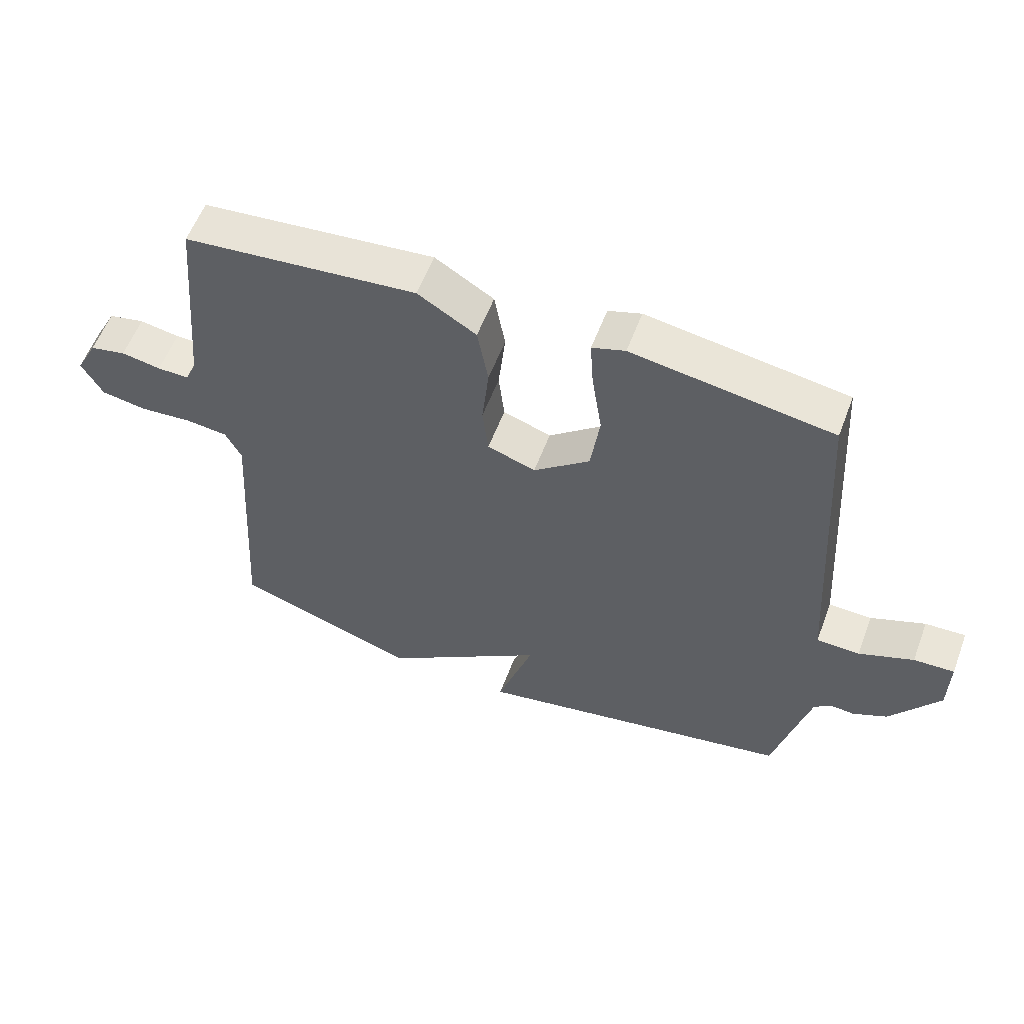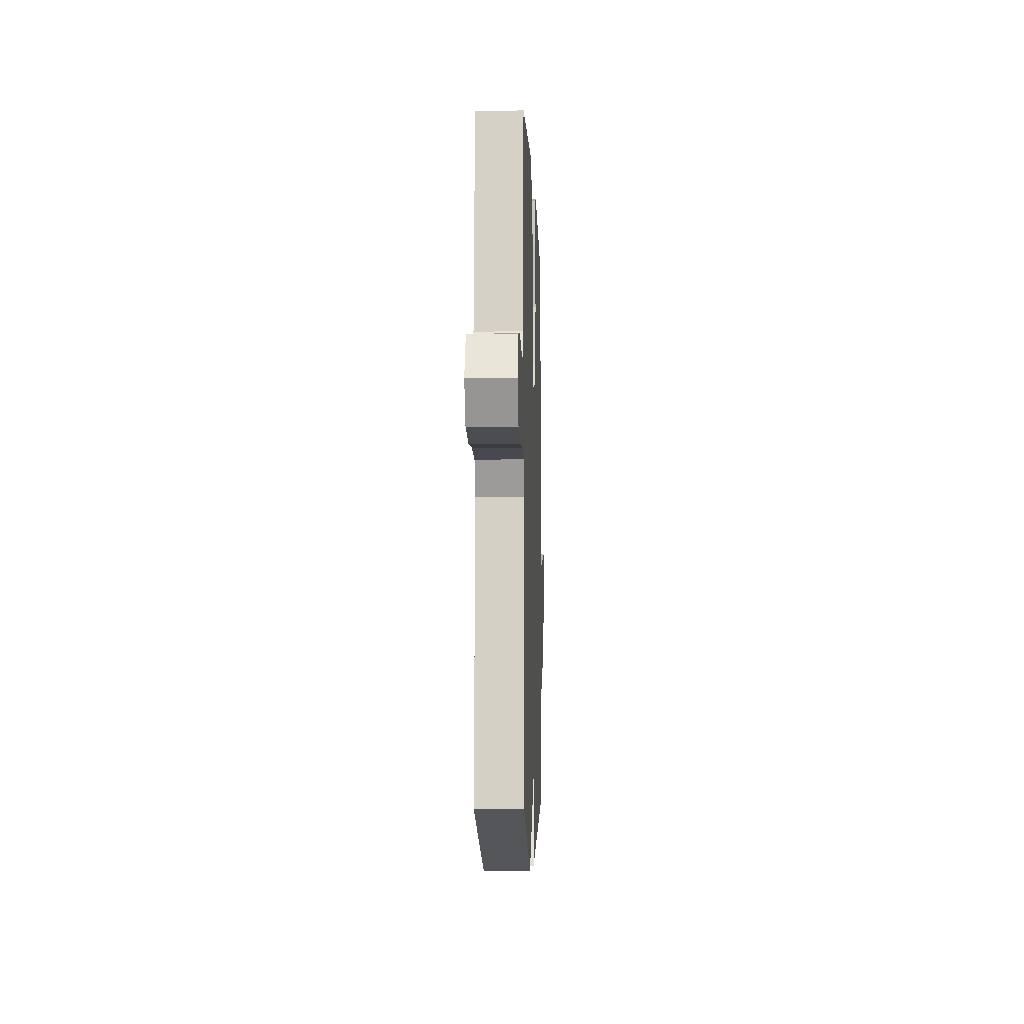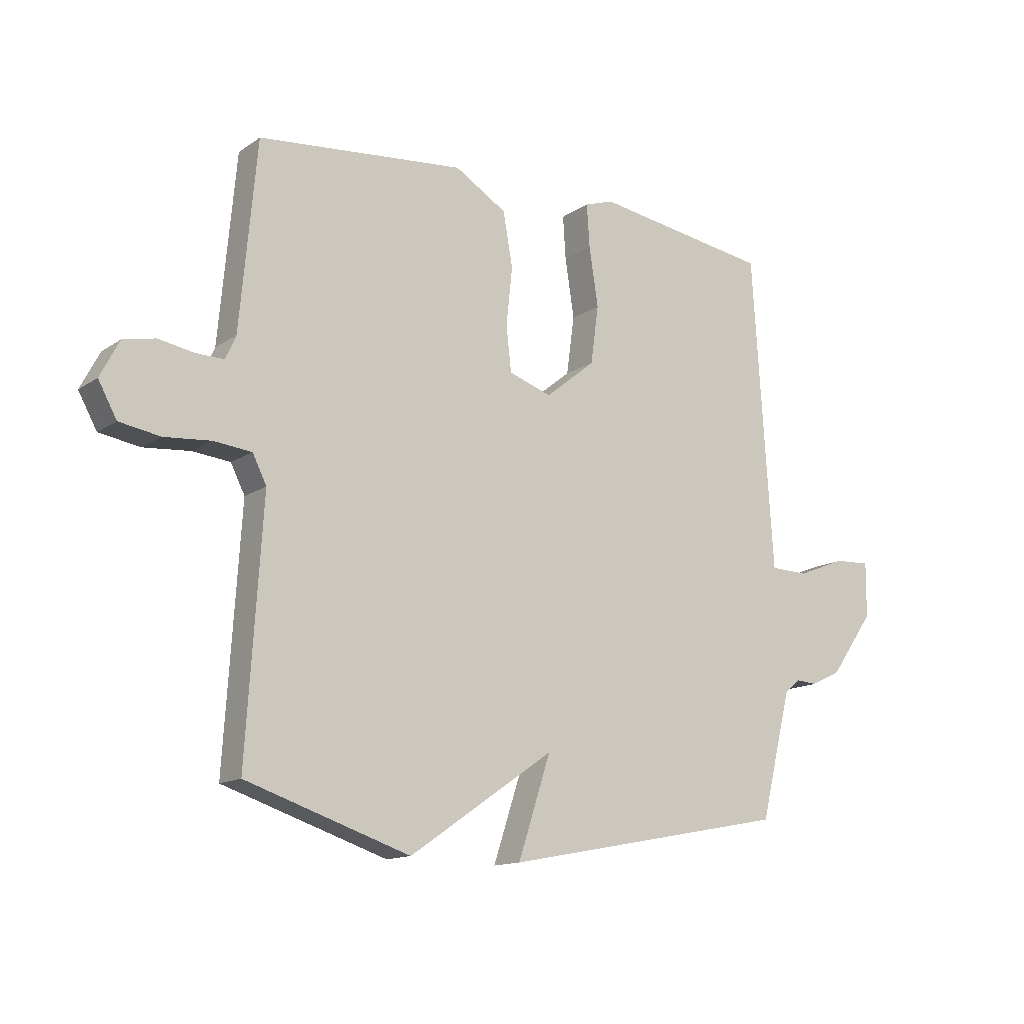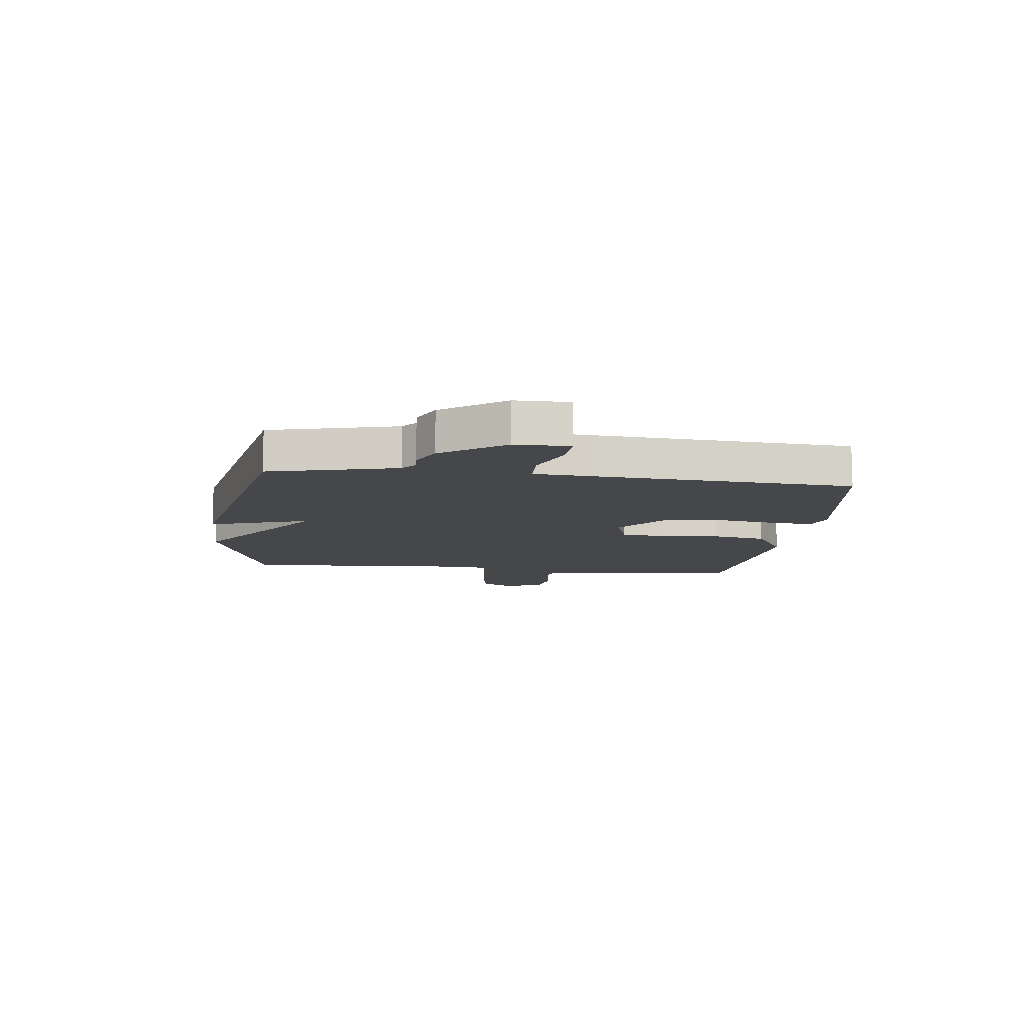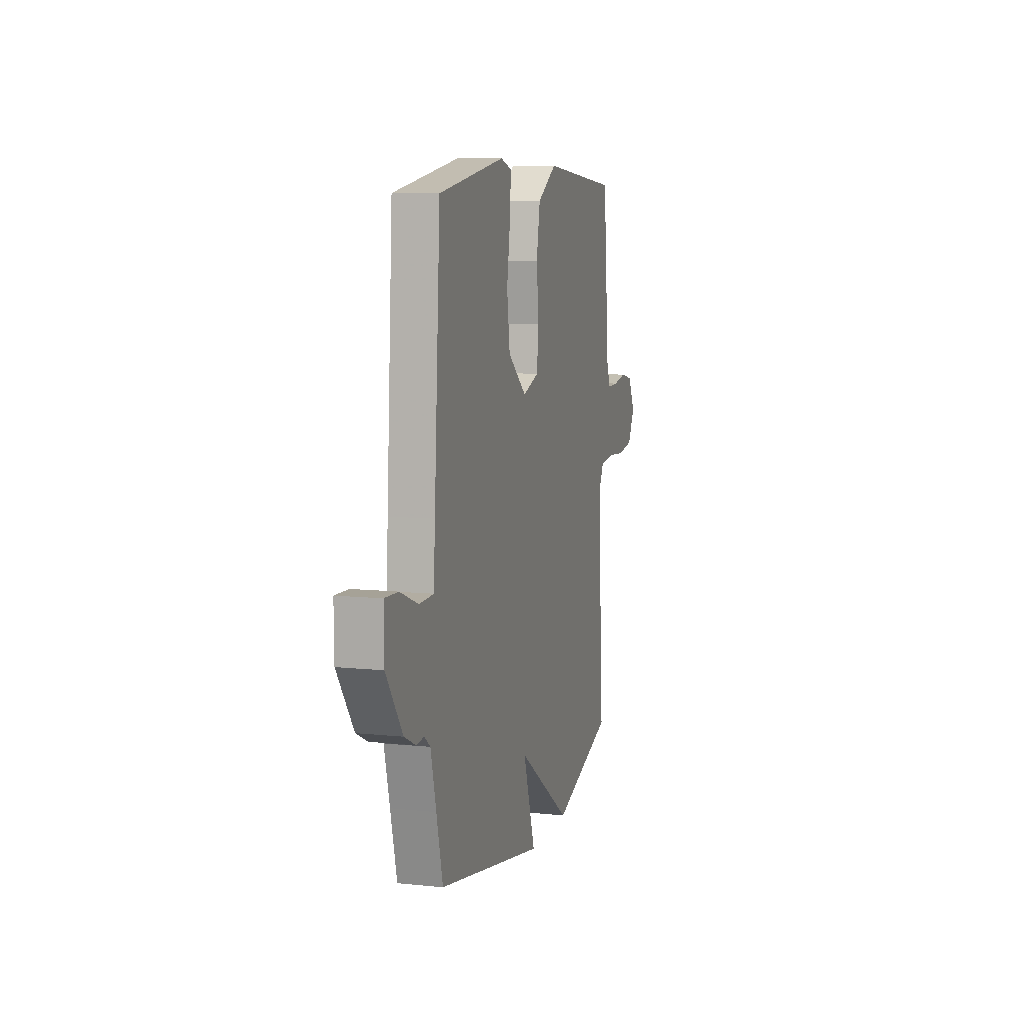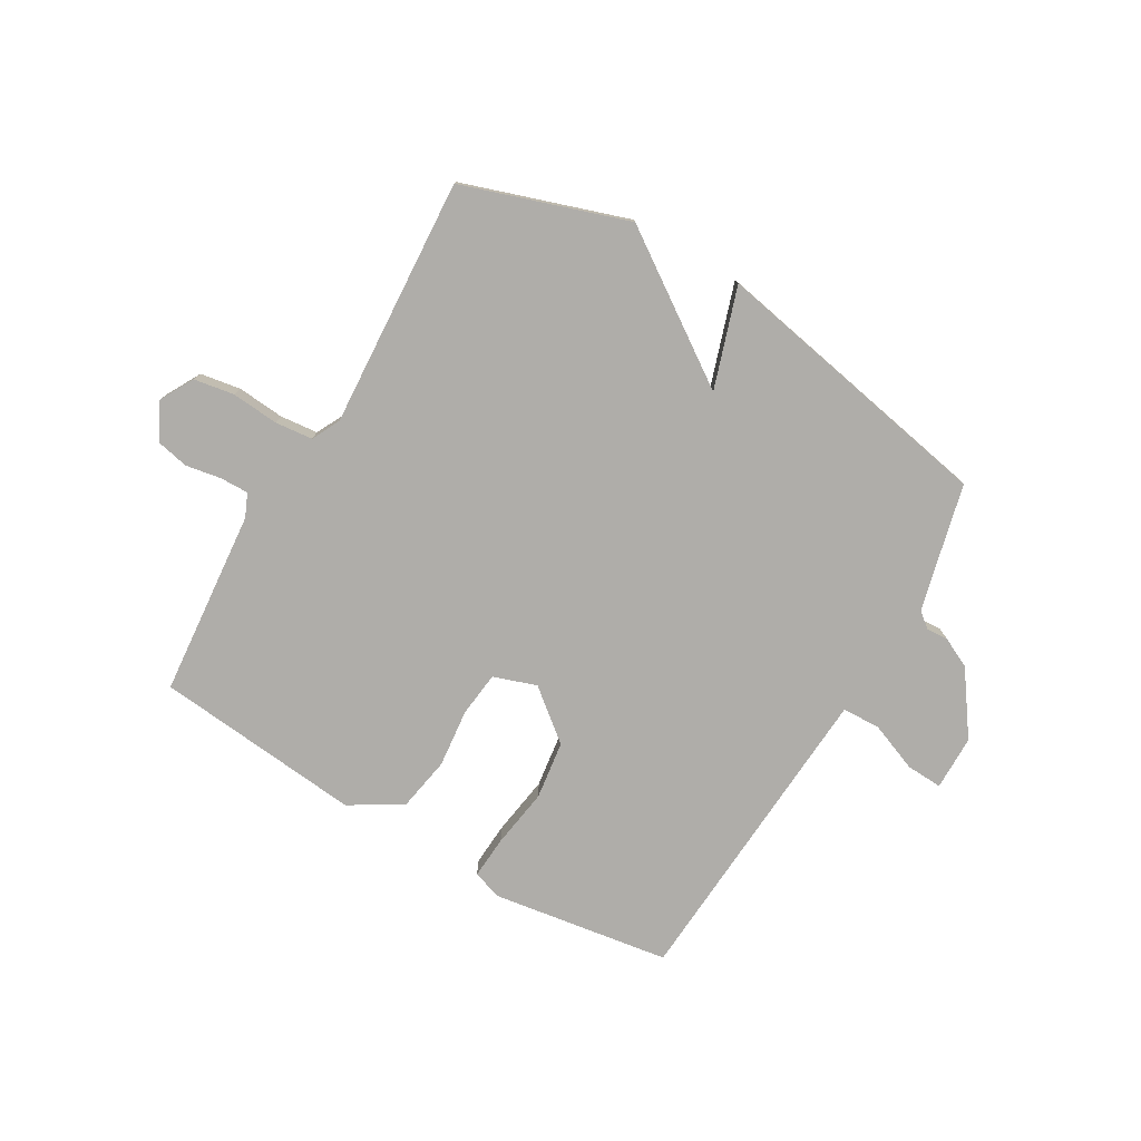
<metadata>
{"format":"obj","ext":"obj","renderer":"f3d","projection":"perspective","resolution":1024,"background":"white","views":[{"elev":57.5,"azim":-159.4,"up":"+Z"},{"elev":-6.7,"azim":92.1,"up":"+Z"},{"elev":-13.8,"azim":145.5,"up":"+Z"},{"elev":-10.5,"azim":-97.1,"up":"+Y"},{"elev":9.0,"azim":-74.4,"up":"+Z"},{"elev":-77.3,"azim":149.7,"up":"+Y"}]}
</metadata>
<code>
v -0.5 0.07 0.5
v -0.185 0.07 0.548
v -0.133 0.07 0.531
v -0.138 0.07 0.455
v -0.154 0.07 0.35
v -0.14 0.07 0.247
v -0.051 0.07 0.175
v 0.025 0.07 0.201
v 0.034 0.07 0.281
v 0.023 0.07 0.384
v 0.04 0.07 0.48
v 0.132 0.07 0.536
v 0.5 0.07 0.5
v 0.53 0.07 0.17
v 0.548 0.07 0.129
v 0.598 0.07 0.13
v 0.661 0.07 0.141
v 0.718 0.07 0.129
v 0.752 0.07 0.064
v 0.719 0.07 0.004
v 0.647 0.07 -0.008
v 0.564 0.07 -0.001
v 0.497 0.07 -0.008
v 0.472 0.07 -0.058
v 0.5 0.07 -0.5
v 0.209 0.07 -0.597
v -0.049 0.07 -0.42
v 0.009 0.07 -0.597
v -0.5 0.07 -0.5
v -0.53 0.07 -0.378
v -0.556 0.07 -0.275
v -0.584 0.07 -0.253
v -0.621 0.07 -0.256
v -0.675 0.07 -0.23
v -0.753 0.07 -0.12
v -0.754 0.07 -0.023
v -0.69 0.07 -0.026
v -0.604 0.07 -0.06
v -0.536 0.07 -0.058
v -0.529 0.07 0.048
v -0.5 0 0.5
v -0.185 0 0.548
v -0.133 0 0.531
v -0.138 0 0.455
v -0.154 0 0.35
v -0.14 0 0.247
v -0.051 0 0.175
v 0.025 0 0.201
v 0.034 0 0.281
v 0.023 0 0.384
v 0.04 0 0.48
v 0.132 0 0.536
v 0.5 0 0.5
v 0.53 0 0.17
v 0.548 0 0.129
v 0.598 0 0.13
v 0.661 0 0.141
v 0.718 0 0.129
v 0.752 0 0.064
v 0.719 0 0.004
v 0.647 0 -0.008
v 0.564 0 -0.001
v 0.497 0 -0.008
v 0.472 0 -0.058
v 0.5 0 -0.5
v 0.209 0 -0.597
v -0.049 0 -0.42
v 0.009 0 -0.597
v -0.5 0 -0.5
v -0.53 0 -0.378
v -0.556 0 -0.275
v -0.584 0 -0.253
v -0.621 0 -0.256
v -0.675 0 -0.23
v -0.753 0 -0.12
v -0.754 0 -0.023
v -0.69 0 -0.026
v -0.604 0 -0.06
v -0.536 0 -0.058
v -0.529 0 0.048
f 36 37 38
f 35 36 38
f 34 35 38
f 33 34 38
f 32 33 38
f 31 32 38 39
f 30 31 39
f 30 39 40
f 29 30 40
f 28 29 40
f 27 28 40
f 26 27 40
f 25 26 40
f 24 25 40
f 20 21 22
f 19 20 22
f 18 19 22
f 17 18 22
f 16 17 22
f 15 16 22 23
f 23 24 40
f 15 23 40
f 14 15 40
f 12 13 14
f 11 12 14
f 10 11 14
f 9 10 14
f 3 4 5
f 2 3 5
f 1 2 5
f 40 1 5
f 40 5 6
f 8 9 14
f 7 8 14
f 7 14 40
f 6 7 40
f 78 77 76
f 78 76 75
f 78 75 74
f 78 74 73
f 78 73 72
f 79 78 72 71
f 79 71 70
f 80 79 70
f 80 70 69
f 80 69 68
f 80 68 67
f 80 67 66
f 80 66 65
f 80 65 64
f 62 61 60
f 62 60 59
f 62 59 58
f 62 58 57
f 62 57 56
f 63 62 56 55
f 80 64 63
f 80 63 55
f 80 55 54
f 54 53 52
f 54 52 51
f 54 51 50
f 54 50 49
f 45 44 43
f 45 43 42
f 45 42 41
f 45 41 80
f 46 45 80
f 54 49 48
f 54 48 47
f 80 54 47
f 80 47 46
f 1 41 42 2
f 2 42 43 3
f 3 43 44 4
f 4 44 45 5
f 5 45 46 6
f 6 46 47 7
f 7 47 48 8
f 8 48 49 9
f 9 49 50 10
f 10 50 51 11
f 11 51 52 12
f 12 52 53 13
f 13 53 54 14
f 14 54 55 15
f 15 55 56 16
f 16 56 57 17
f 17 57 58 18
f 18 58 59 19
f 19 59 60 20
f 20 60 61 21
f 21 61 62 22
f 22 62 63 23
f 23 63 64 24
f 24 64 65 25
f 25 65 66 26
f 26 66 67 27
f 27 67 68 28
f 28 68 69 29
f 29 69 70 30
f 30 70 71 31
f 31 71 72 32
f 32 72 73 33
f 33 73 74 34
f 34 74 75 35
f 35 75 76 36
f 36 76 77 37
f 37 77 78 38
f 38 78 79 39
f 39 79 80 40
f 40 80 41 1

</code>
